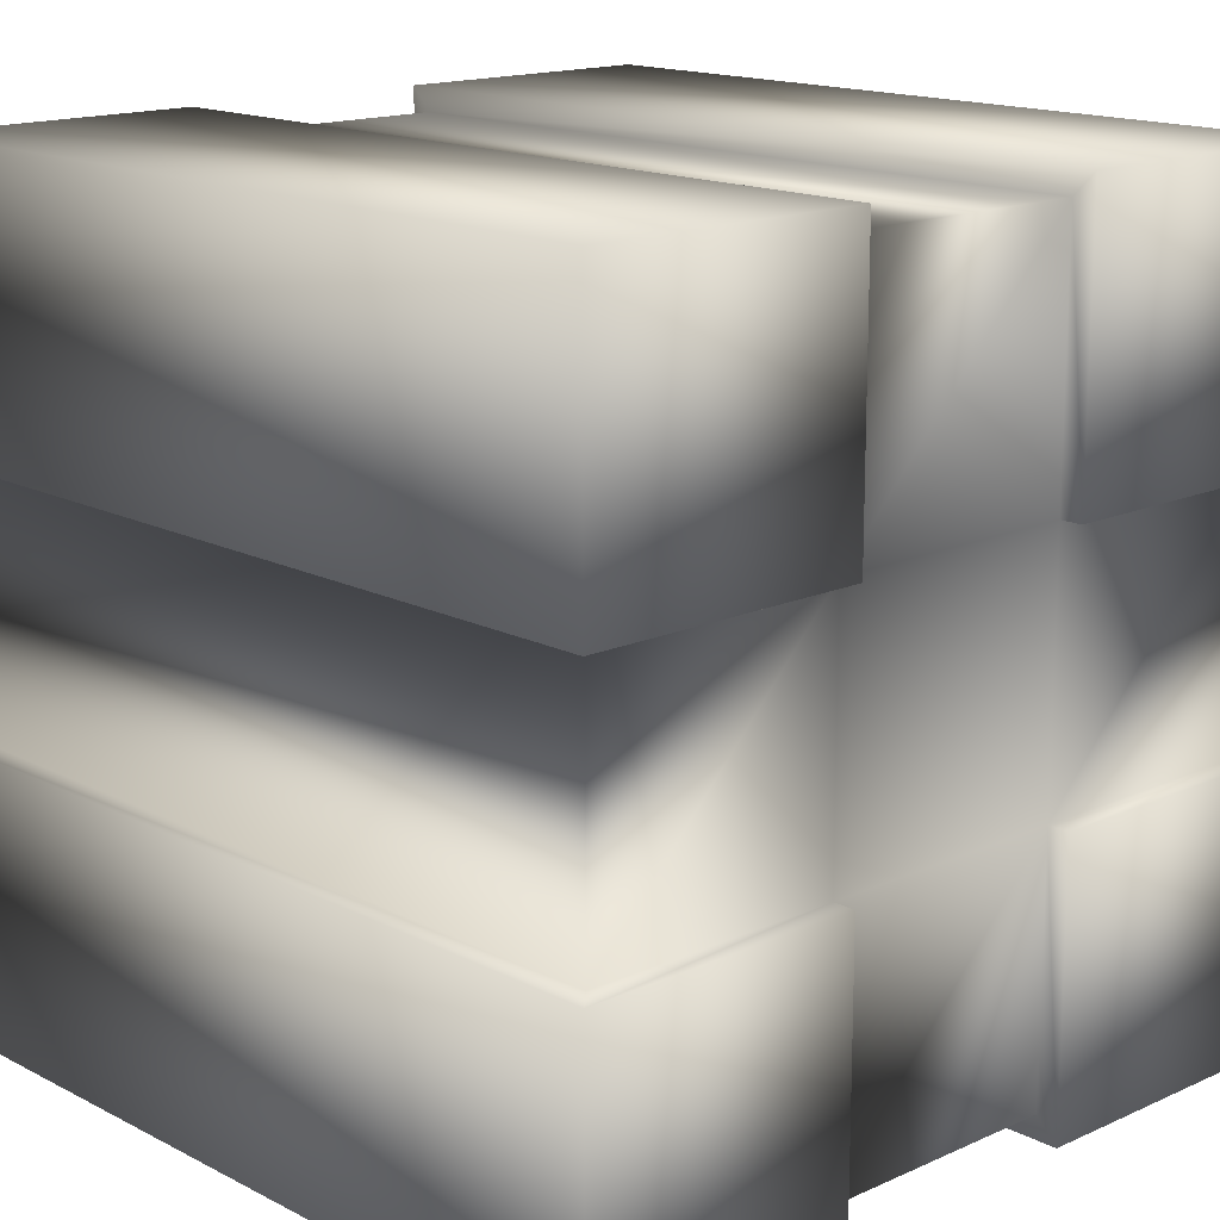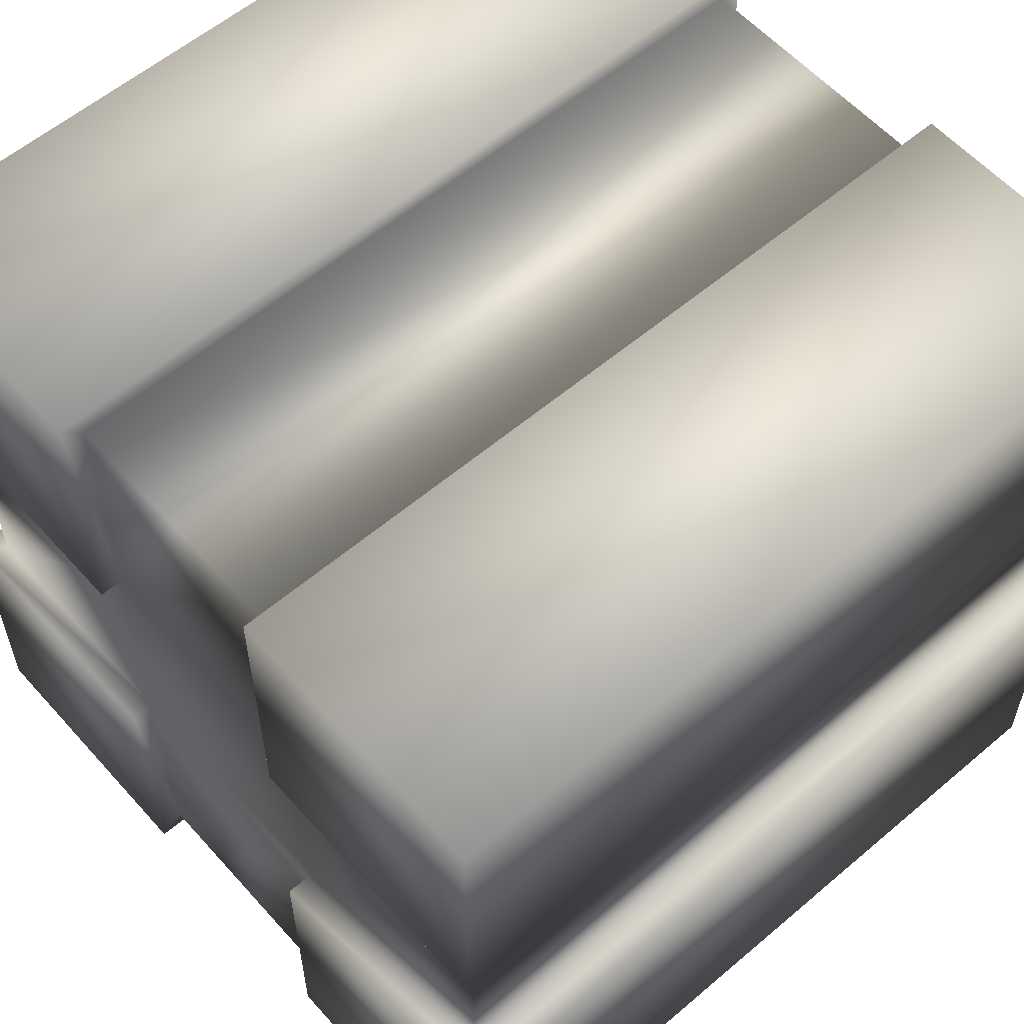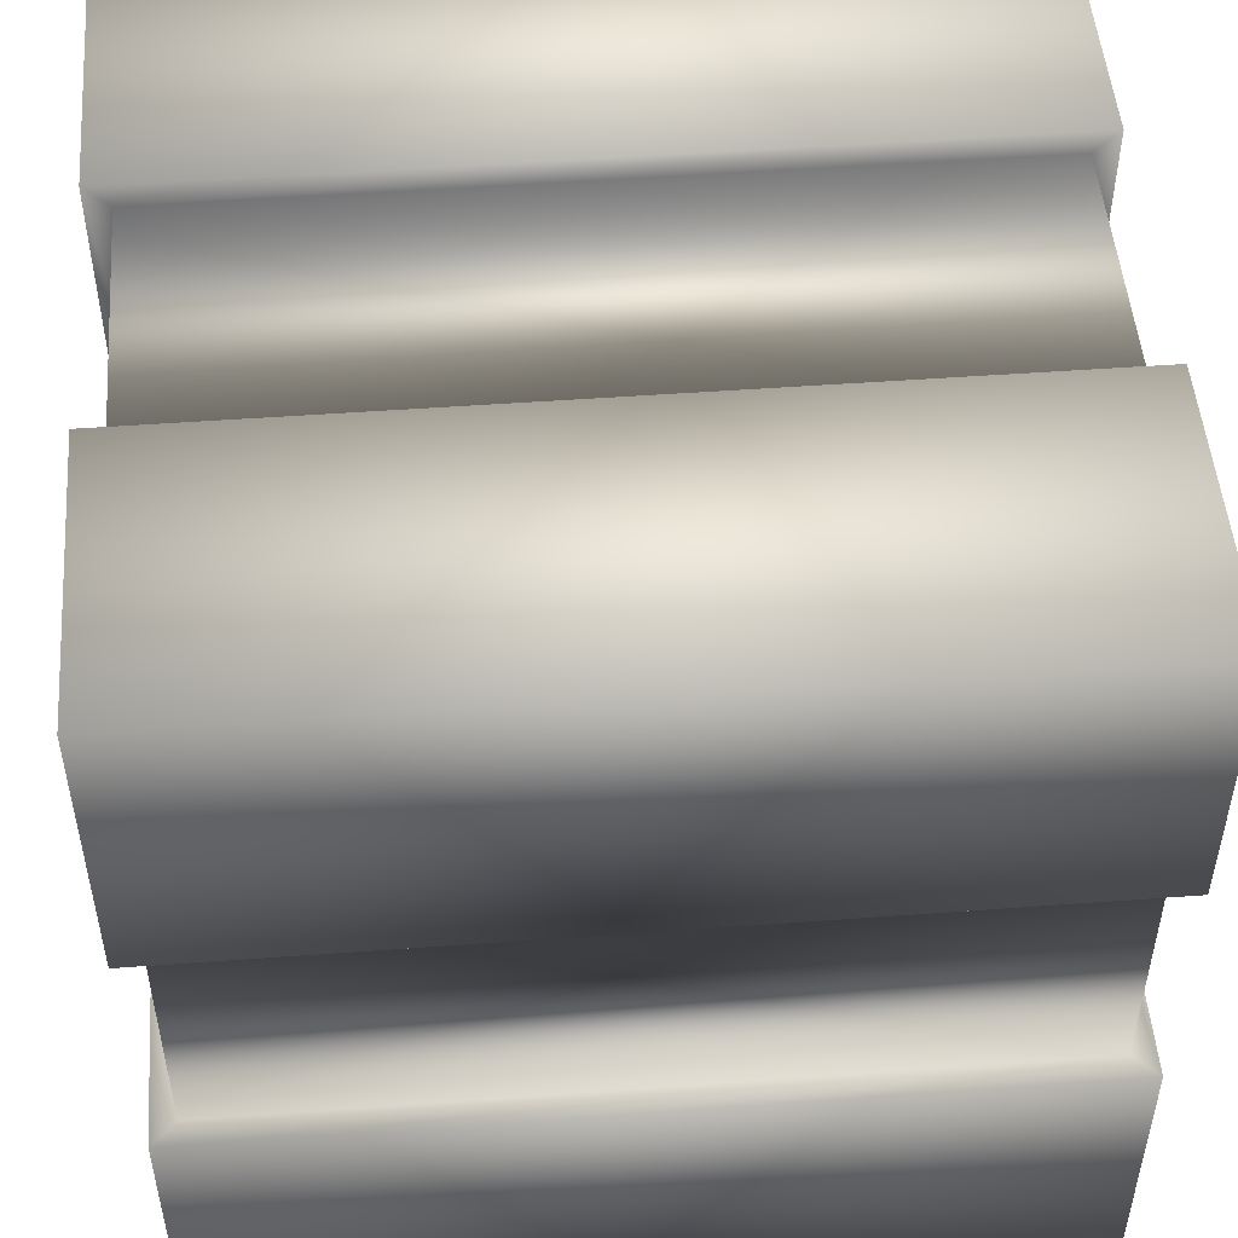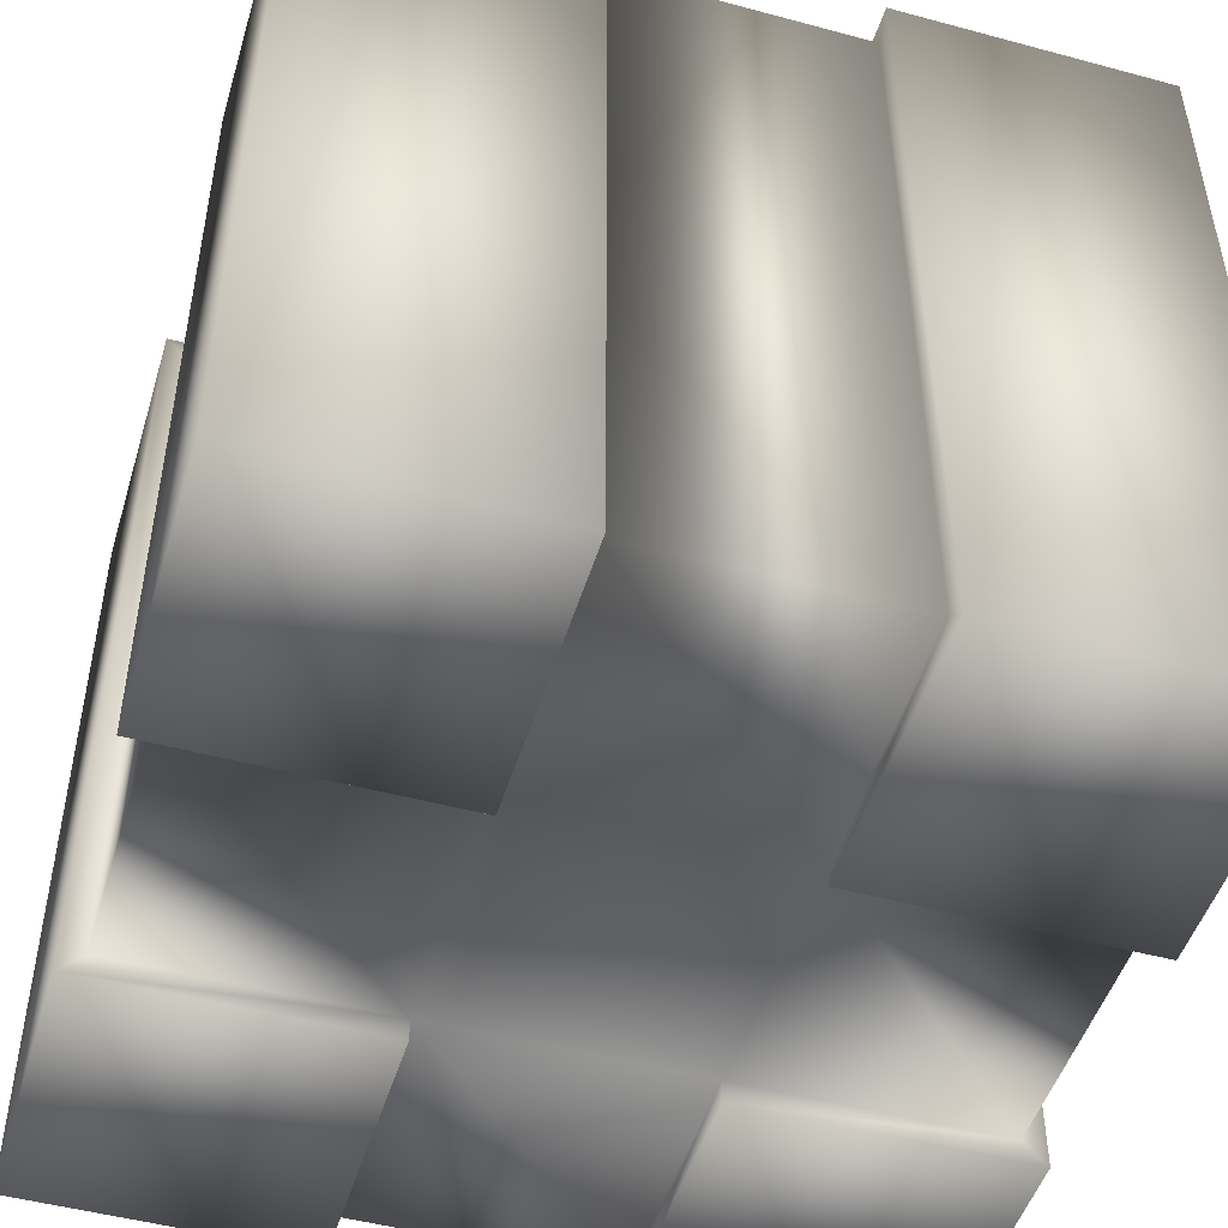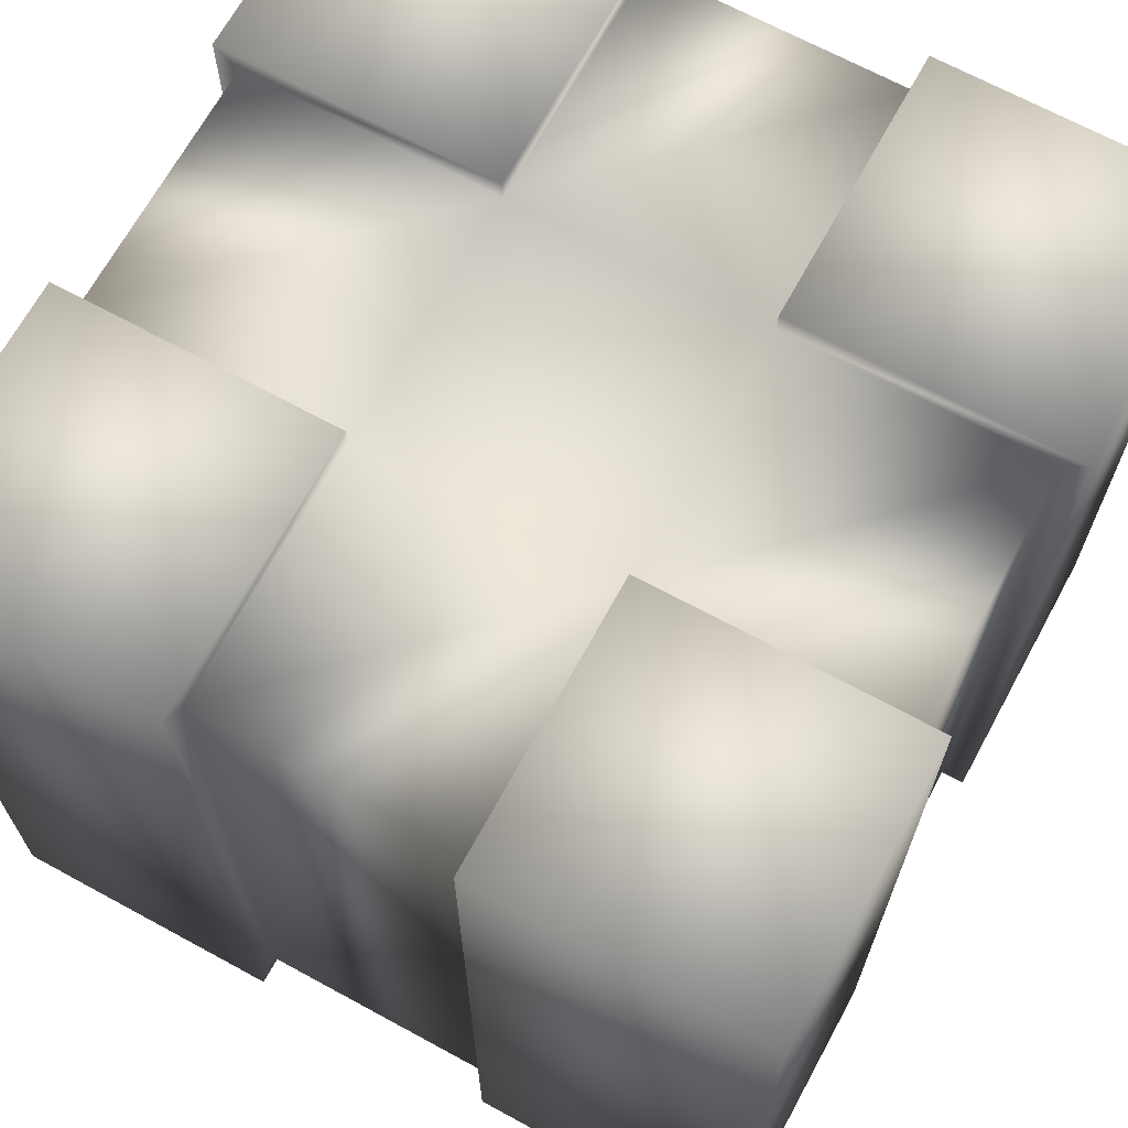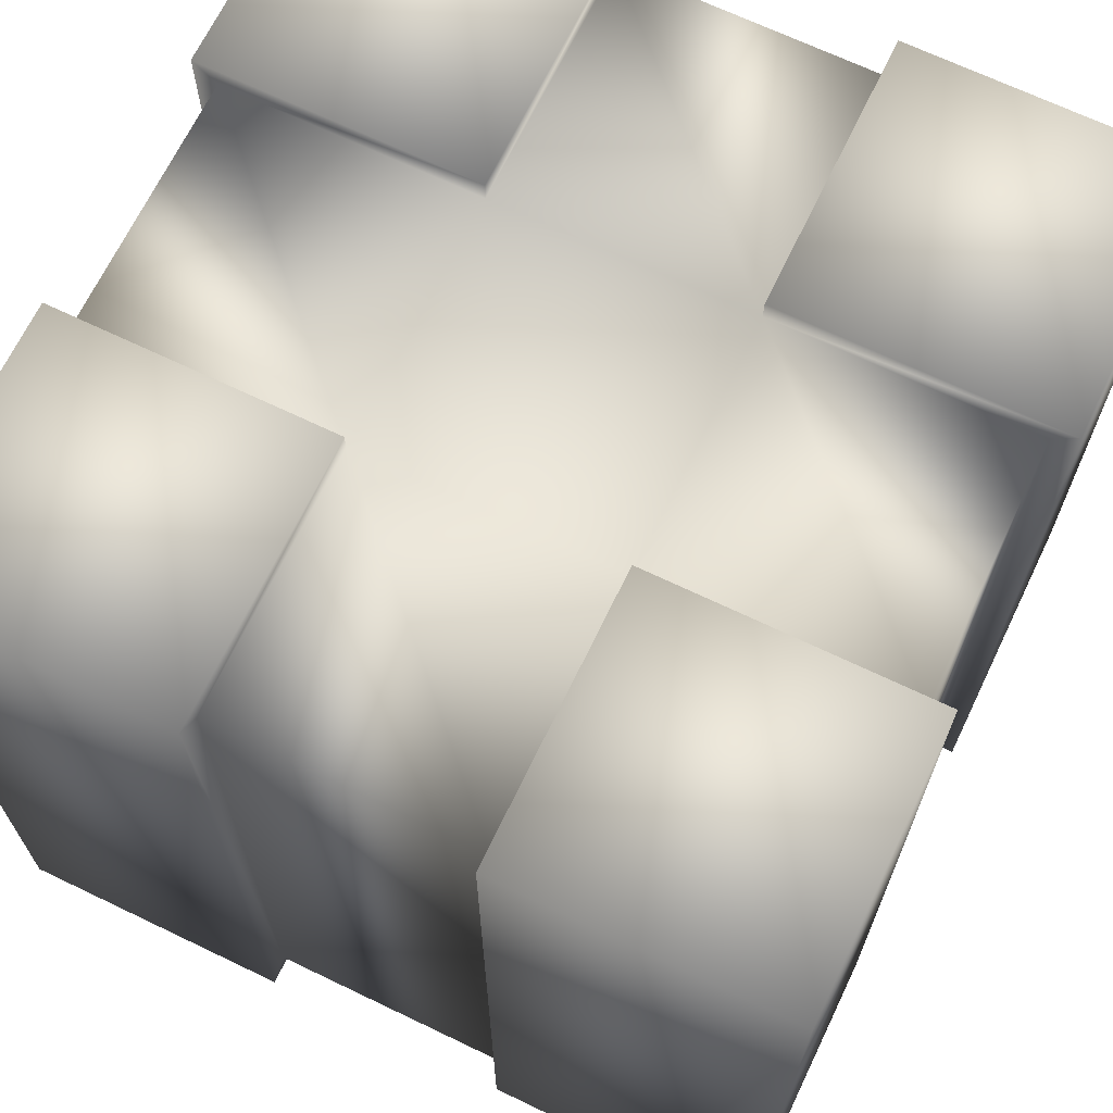
<metadata>
{"format":"obj","ext":"obj","renderer":"f3d","projection":"perspective","resolution":1024,"background":"white","views":[{"elev":15.6,"azim":136.8,"up":"+Y"},{"elev":58.1,"azim":-131.3,"up":"+Y"},{"elev":50.3,"azim":-94.6,"up":"+Y"},{"elev":-49.0,"azim":73.3,"up":"+Z"},{"elev":67.9,"azim":28.6,"up":"+Z"},{"elev":68.1,"azim":115.7,"up":"+Z"}]}
</metadata>
<code>
v -5.3 -0.3 5.3
v -5.3 -0.3 -5.3
v -1.667 -0.3 -5.3
v -1.667 -0.3 5.3
v -1.667 0 5
v -1.667 0 -5
v 1.667 0 -5
v 1.667 0 5
v 1.667 -0.3 5.3
v 1.667 -0.3 -5.3
v 5.3 -0.3 -5.3
v 5.3 -0.3 5.3
v -5.3 10.3 5.3
v -1.667 10.3 5.3
v -1.667 10.3 -5.3
v -5.3 10.3 -5.3
v -1.667 10 5
v 1.667 10 5
v 1.667 10 -5
v -1.667 10 -5
v 1.667 10.3 5.3
v 5.3 10.3 5.3
v 5.3 10.3 -5.3
v 1.667 10.3 -5.3
v -1.667 3.333 5.3
v -5.3 3.333 5.3
v 1.667 3.333 5
v -1.667 3.333 5
v 5.3 3.333 5.3
v 1.667 3.333 5.3
v -5 3.333 5
v -1.667 6.667 5
v -5 6.667 5
v 5 3.333 5
v 5 6.667 5
v 1.667 6.667 5
v -5.3 6.667 5.3
v -1.667 6.667 5.3
v 1.667 6.667 5.3
v 5.3 6.667 5.3
v 5.3 3.333 -5.3
v 5 3.333 -5
v 5 6.667 -5
v 5.3 6.667 -5.3
v 1.667 3.333 -5.3
v -1.667 3.333 -5
v 1.667 3.333 -5
v -5.3 3.333 -5.3
v -1.667 3.333 -5.3
v 1.667 6.667 -5
v -5 3.333 -5
v -5 6.667 -5
v -1.667 6.667 -5
v 1.667 6.667 -5.3
v -1.667 6.667 -5.3
v -5.3 6.667 -5.3
o boiteLp
g boiteLp
f 1 2 3 4
f 5 6 7 8
f 9 10 11 12
f 13 14 15 16
f 17 18 19 20
f 21 22 23 24
f 1 4 25 26
f 5 8 27 28
f 9 12 29 30
f 31 28 32 33
f 27 34 35 36
f 37 38 14 13
f 32 36 18 17
f 39 40 22 21
f 12 11 41 29
f 34 42 43 35
f 40 44 23 22
f 11 10 45 41
f 7 6 46 47
f 3 2 48 49
f 42 47 50 43
f 46 51 52 53
f 44 54 24 23
f 50 53 20 19
f 55 56 16 15
f 2 1 26 48
f 51 31 33 52
f 56 37 13 16
f 6 5 4 3
f 5 28 25 4
f 28 31 26 25
f 31 51 48 26
f 51 46 49 48
f 46 6 3 49
f 8 7 10 9
f 7 47 45 10
f 47 42 41 45
f 42 34 29 41
f 34 27 30 29
f 27 8 9 30
f 17 20 15 14
f 20 53 55 15
f 53 52 56 55
f 52 33 37 56
f 33 32 38 37
f 32 17 14 38
f 19 18 21 24
f 18 36 39 21
f 36 35 40 39
f 35 43 44 40
f 43 50 54 44
f 50 19 24 54
f 36 32 28 27
f 53 50 47 46

</code>
